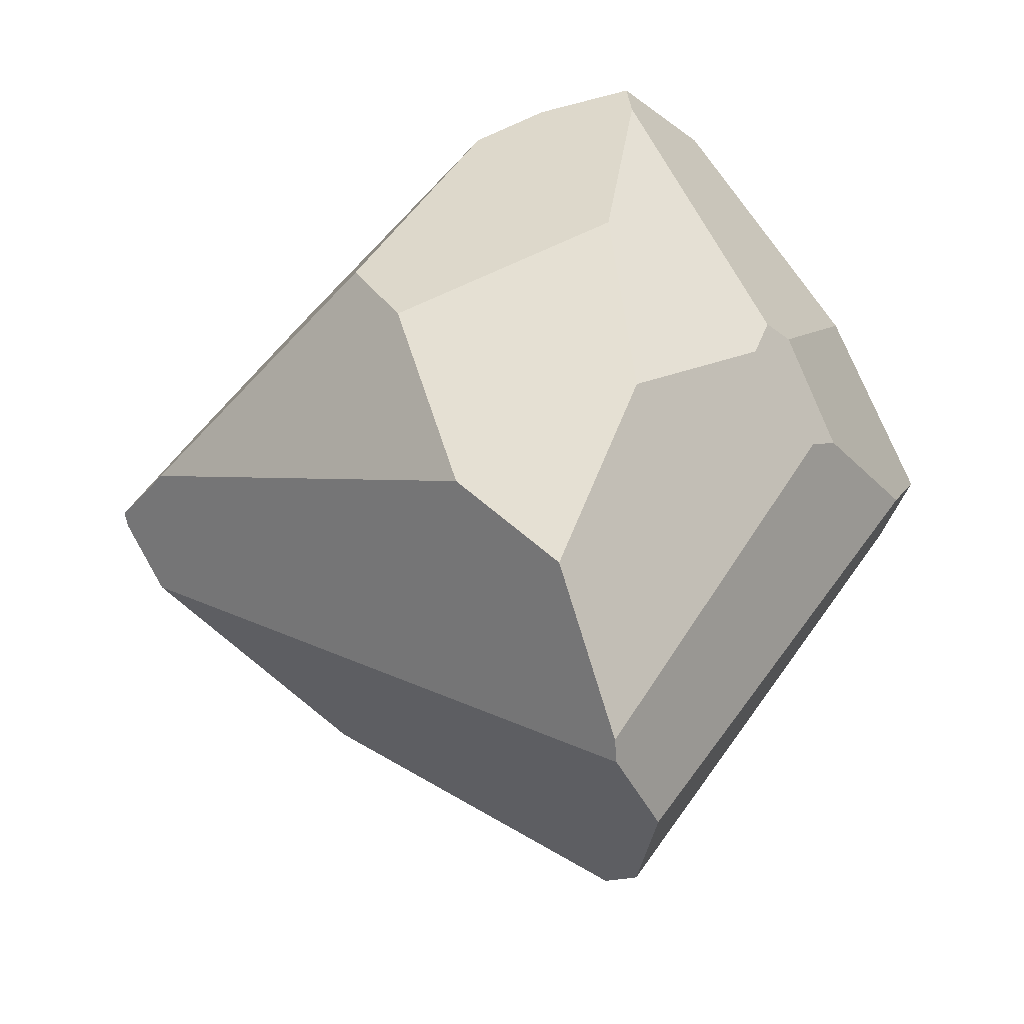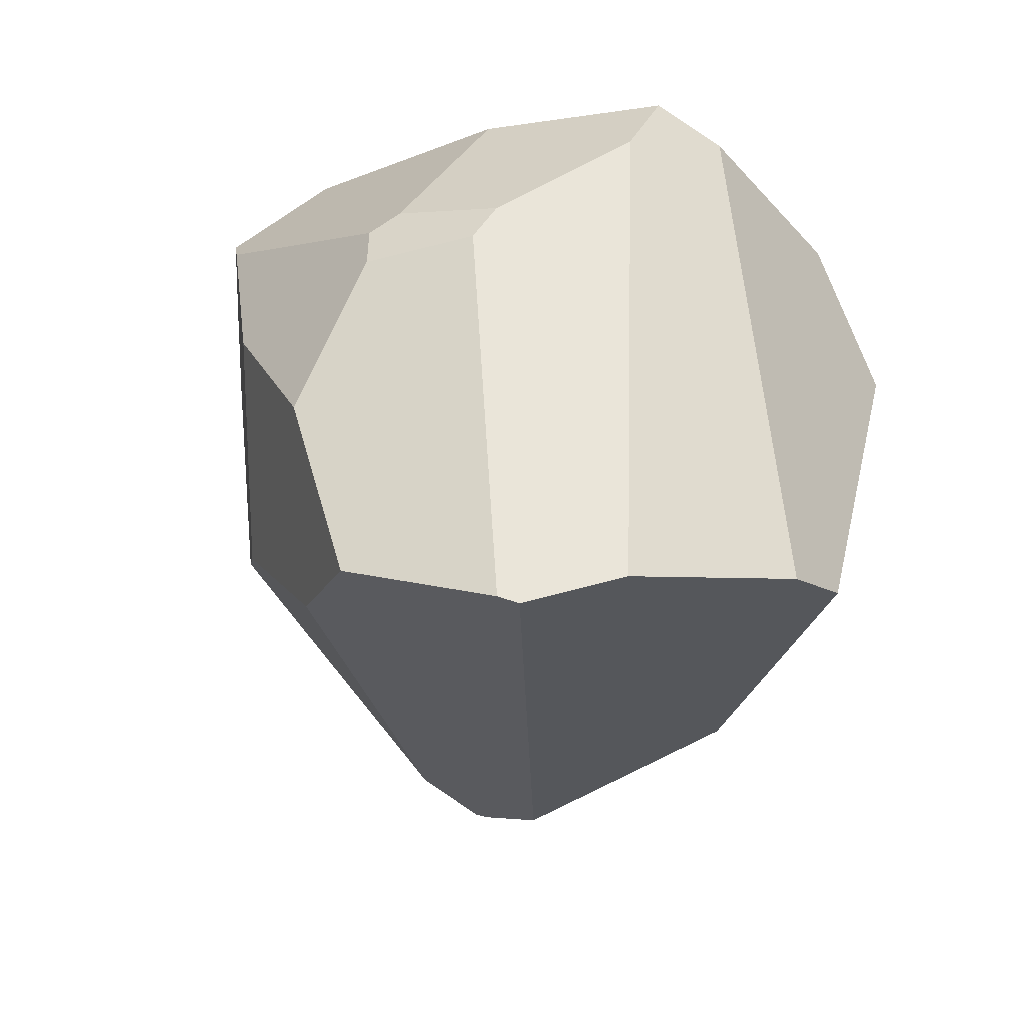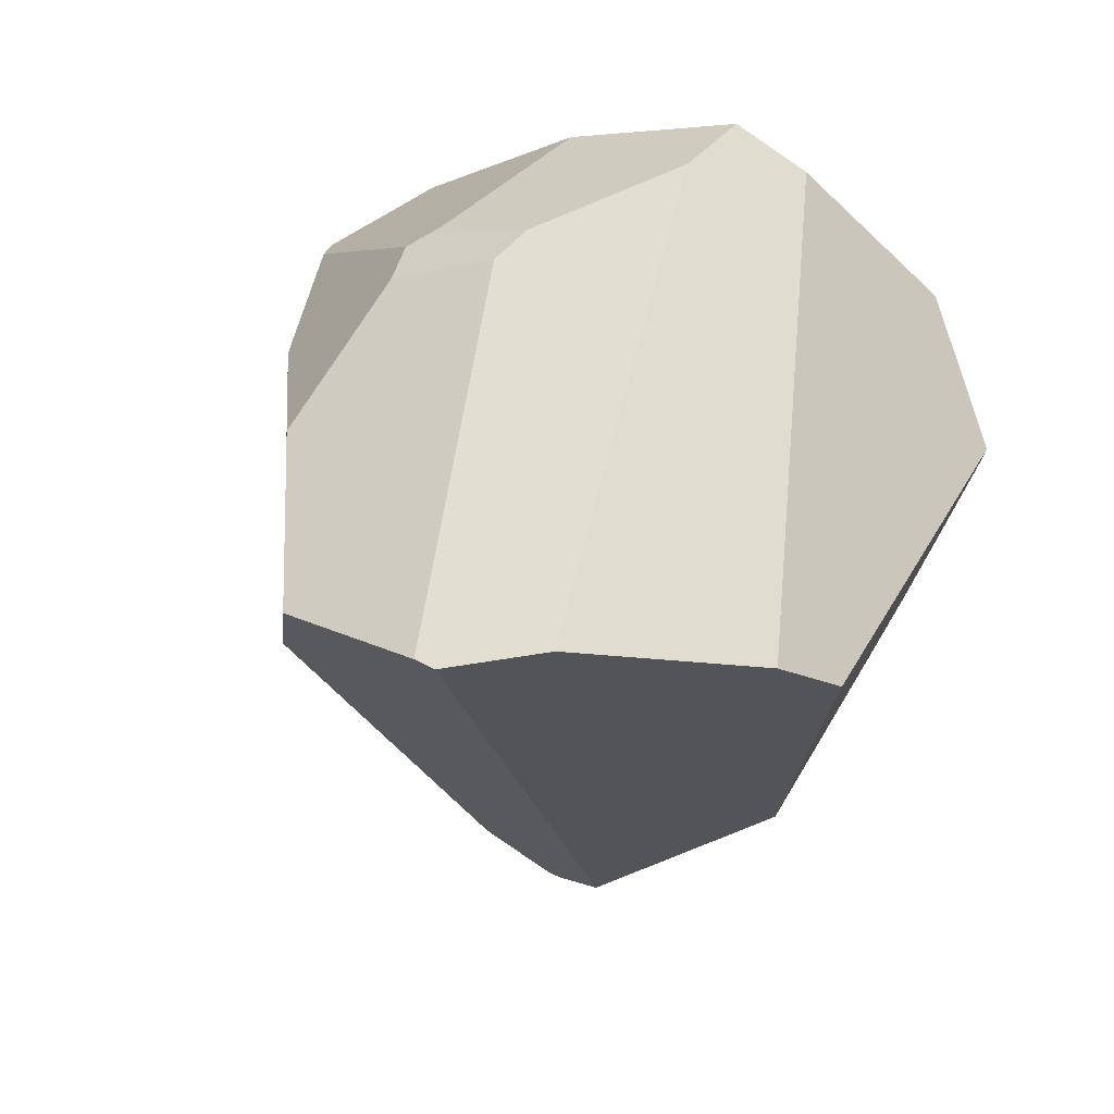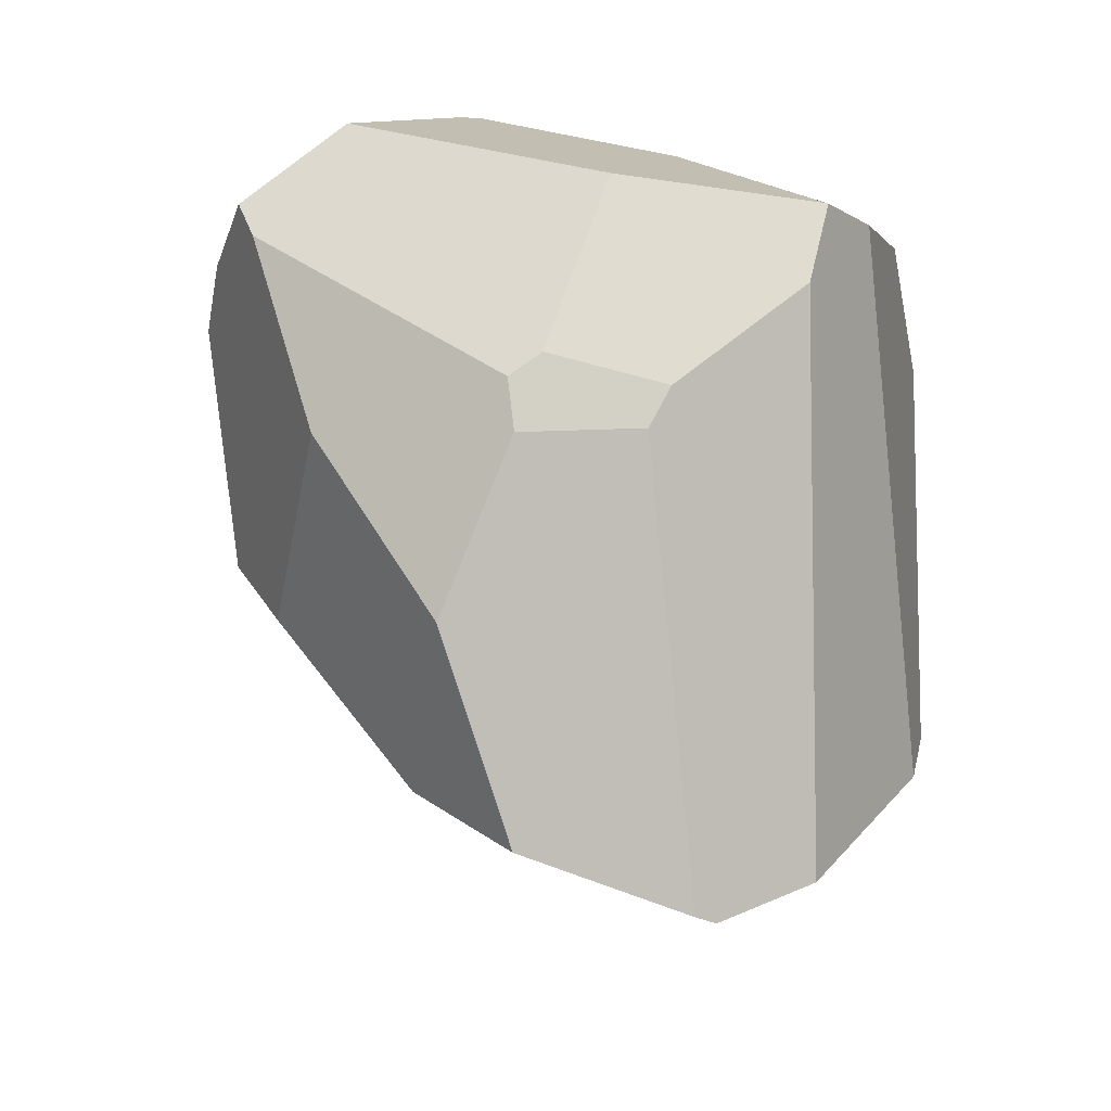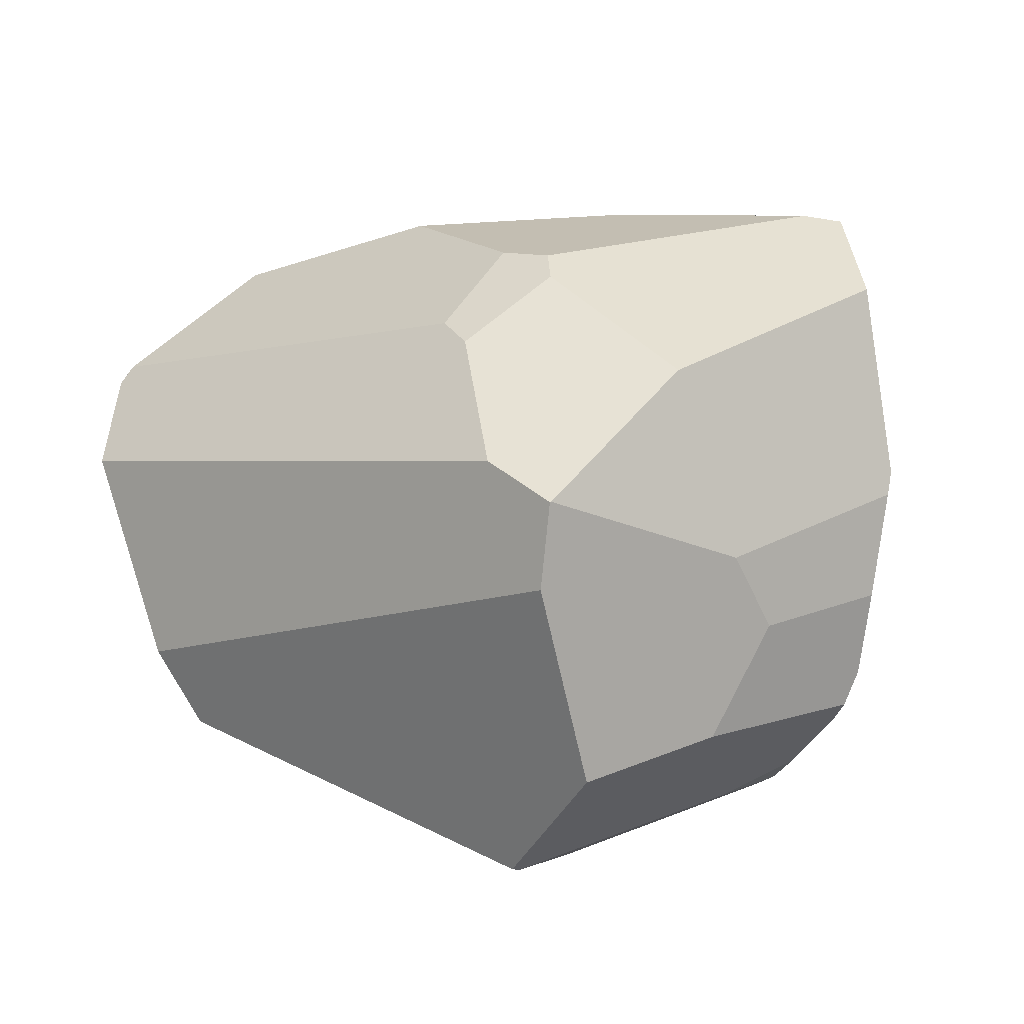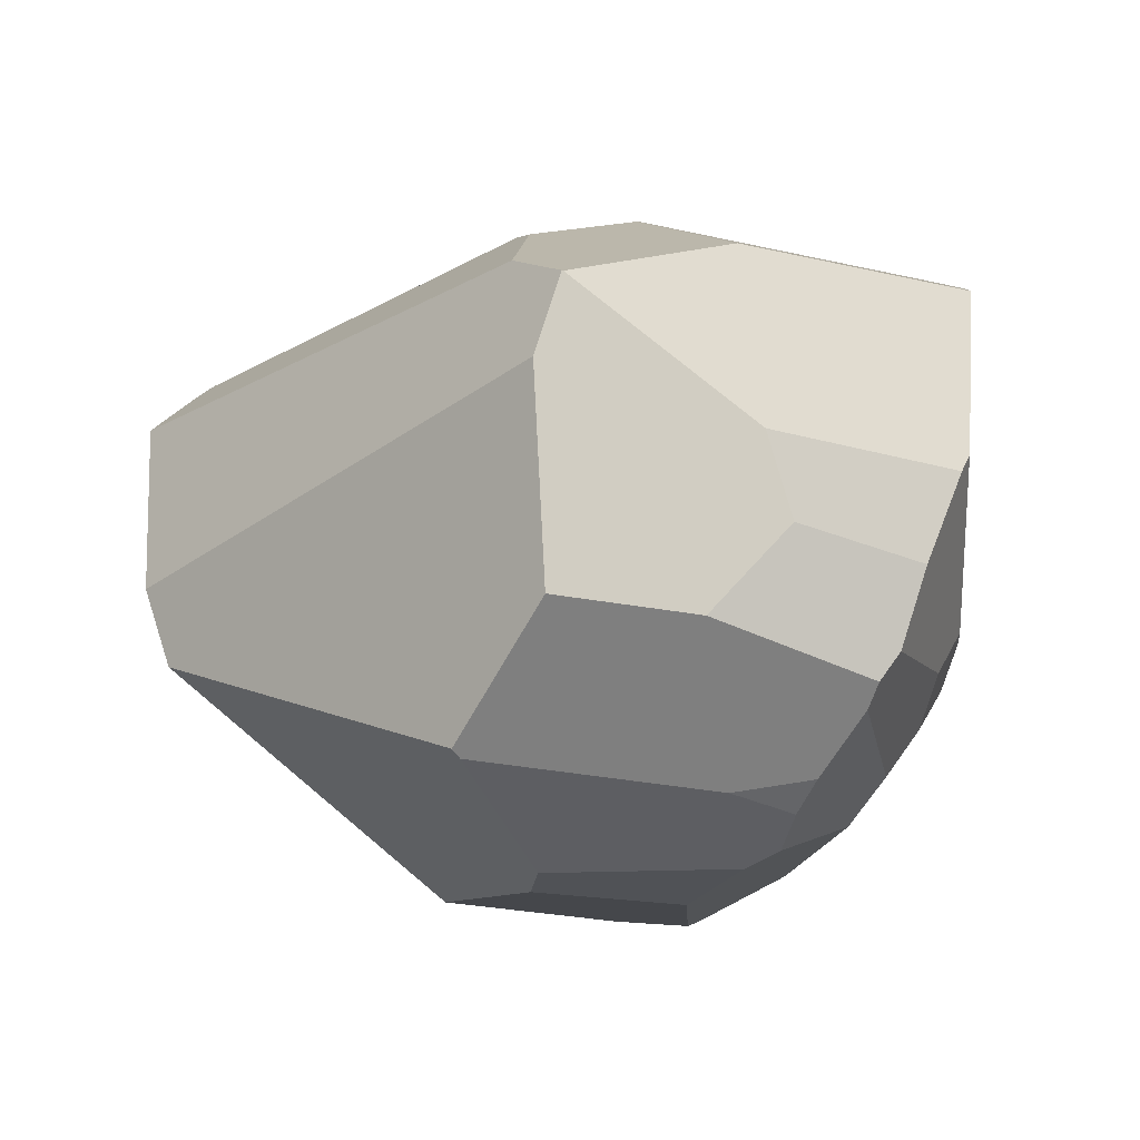
<metadata>
{"format":"obj","ext":"obj","renderer":"f3d","projection":"perspective","resolution":1024,"background":"white","views":[{"elev":-72.2,"azim":-74.5,"up":"+Y"},{"elev":19.1,"azim":16.3,"up":"+Z"},{"elev":21.2,"azim":30.7,"up":"+Z"},{"elev":-35.8,"azim":-17.2,"up":"+Y"},{"elev":66.8,"azim":123.5,"up":"+Z"},{"elev":34.7,"azim":136.9,"up":"+Z"}]}
</metadata>
<code>
o rocks_misc_01
g mat0model0surf0
v -58.88 -25.38 26.62
v -74.25 9.5 37.25
v -33.75 -60.62 24.38
v -29.38 -25.5 52.88
v -26.88 -34.5 48.88
f 1 3 2
f 3 4 2
f 3 5 4
g mat0model0surf1
v -54.25 -35.75 -19.12
v -74.25 9.5 37.25
v -58.88 -25.38 26.62
v -77.38 16.62 37.12
v -61.5 -19.38 -26.88
v -77.62 17.25 18.12
v -76 13.62 3.25
f 6 8 7
f 6 7 9
f 10 6 9
f 10 9 11
f 12 10 11
g mat0model0surf2
v -54.25 -35.75 -19.12
v -58.88 -25.38 26.62
v -27.62 -72.62 -13.62
v -33.75 -60.62 24.38
v -12.88 -91.88 2.5
f 13 15 14
f 15 16 14
f 15 17 16
g mat0model0surf3
v -12.88 -91.88 2.5
v -33.75 -60.62 24.38
v 20.88 -100.2 4
v -26.88 -34.5 48.88
v -4.125 -33.38 55.62
f 18 20 19
f 20 21 19
f 20 22 21
g mat0model0surf4
v -74.25 9.5 37.25
v -77.38 16.62 37.12
v -29.38 -25.5 52.88
v -60.12 31.25 49.12
v -24 -21.38 56.5
v -14.88 13.38 68.75
f 23 25 24
f 25 26 24
f 25 27 26
f 27 28 26
g mat0model0surf5
v -77.38 16.62 37.12
v -77.62 17.25 18.12
v -60.12 31.25 49.12
v -38.75 52.38 -10.38
v -34.62 54 34.62
v -36 54.62 -5.375
f 29 31 30
f 31 32 30
f 31 33 32
f 33 34 32
g mat0model0surf6
v -16.88 8.125 -96.25
v -27.62 -72.62 -13.62
v -12.88 -91.88 2.5
v -26 -3.25 -83.12
v -13.88 7.5 -96.25
v 20.88 -100.2 4
v -0.25 -0.125 -91.62
v 25.25 -100.4 3.125
f 35 39 37
f 35 37 36
f 37 39 40
f 39 41 40
f 35 36 38
f 40 41 42
g mat0model0surf7
v -38.75 52.38 -10.38
v -77.62 17.25 18.12
v -36.38 51.12 -21.5
v -76 13.62 3.25
v -42.88 33.62 -48.62
f 43 45 44
f 45 46 44
f 45 47 46
g mat0model0surf8
v -26 -3.25 -83.12
v -61.5 -19.38 -26.88
v -27.62 -72.62 -13.62
v -54.25 -35.75 -19.12
f 48 50 49
f 50 51 49
g mat0model0surf9
v -26.88 -34.5 48.88
v -29.38 -25.5 52.88
v -4.125 -33.38 55.62
v -24 -21.38 56.5
v -1.125 -26.38 60.12
f 52 54 53
f 54 55 53
f 54 56 55
g mat0model0surf10
v -42.88 33.62 -48.62
v -76 13.62 3.25
v -25.62 23.62 -79.12
v -61.5 -19.38 -26.88
v -16.88 8.125 -96.25
v -26 -3.25 -83.12
f 57 59 58
f 59 60 58
f 59 61 60
f 61 62 60
g mat0model0surf11
v -1.125 -26.38 60.12
v -24 -21.38 56.5
v 21.88 -5.625 71.38
v -14.88 13.38 68.75
v 24.38 9.75 76.5
v 24.12 9.875 76.38
f 63 65 64
f 65 66 64
f 65 67 66
f 67 68 66
g mat0model0surf12
v -14.88 13.38 68.75
v -60.12 31.25 49.12
v 24.12 9.875 76.38
v -34.62 54 34.62
v 4.75 40 50.5
v -30.38 55.88 33.75
f 69 71 70
f 71 72 70
f 71 73 72
f 73 74 72
g mat0model0surf13
v 20.88 -100.2 4
v -4.125 -33.38 55.62
v 25.25 -100.4 3.125
v -1.125 -26.38 60.12
v 43.5 -91 7
v 21.88 -5.625 71.38
f 75 77 76
f 77 78 76
f 77 79 78
f 79 80 78
g mat0model0surf14
v 75.5 -43.88 -10.25
v -0.25 -0.125 -91.62
v 25.25 -100.4 3.125
v 43.62 -3.375 -61.88
v 69.5 -58.25 -2.625
v 43.5 -91 7
f 81 83 82
f 84 81 82
f 81 85 83
f 85 86 83
g mat0model0surf15
v 43.5 -91 7
v 21.88 -5.625 71.38
v 69.5 -58.25 -2.625
v 24.38 9.75 76.5
v 36.62 15.88 67.25
f 87 89 88
f 89 90 88
f 89 91 90
g mat0model0surf16
v -34.62 54 34.62
v -36 54.62 -5.375
v -30.38 55.88 33.75
v -24.12 59.62 -6.125
v -13.25 63.38 25.38
v -1.375 68.62 15.25
f 92 94 93
f 94 95 93
f 94 96 95
f 96 97 95
g mat0model0surf17
v 4.75 40 50.5
v -30.38 55.88 33.75
v 8.625 51.12 38.38
v -13.25 63.38 25.38
f 98 100 99
f 100 101 99
g mat0model0surf18
v -36.38 51.12 -21.5
v -42.88 33.62 -48.62
v -22.62 57.5 -19.75
v -25.62 23.62 -79.12
v -12.12 59 -24.38
v -5.125 56.5 -34
f 102 104 103
f 104 105 103
f 104 106 105
f 106 107 105
g mat0model0surf19
v 24.12 9.875 76.38
v 4.75 40 50.5
v 24.38 9.75 76.5
v 8.625 51.12 38.38
v 36.62 15.88 67.25
v 31.62 53 30.88
v 55.25 38.88 39.5
f 108 110 109
f 110 111 109
f 110 112 111
f 112 113 111
f 112 114 113
g mat0model0surf20
v -36 54.62 -5.375
v -38.75 52.38 -10.38
v -24.12 59.62 -6.125
v -36.38 51.12 -21.5
v -22.62 57.5 -19.75
f 115 117 116
f 117 118 116
f 117 119 118
g mat0model0surf21
v -1.375 68.62 15.25
v -24.12 59.62 -6.125
v 5.125 69.62 12.5
v -22.62 57.5 -19.75
v 7 69 7
v -12.12 59 -24.38
f 120 122 121
f 122 123 121
f 122 124 123
f 124 125 123
g mat0model0surf22
v 8.625 51.12 38.38
v -13.25 63.38 25.38
v 31.62 53 30.88
v -1.375 68.62 15.25
v 5.125 69.62 12.5
f 126 128 127
f 128 129 127
f 128 130 129
g mat0model0surf23
v 69.5 -58.25 -2.625
v 36.62 15.88 67.25
v 75.5 -43.88 -10.25
v 55.25 38.88 39.5
v 70.75 32.25 11.62
f 131 133 132
f 133 134 132
f 133 135 134
g mat0model0surf24
v -5.125 56.5 -34
v -25.62 23.62 -79.12
v 17.88 60.38 -24
v -16.88 8.125 -96.25
v 22.38 55.75 -28.62
v -13.88 7.5 -96.25
v 20.62 40 -48.5
f 136 138 137
f 138 139 137
f 138 140 139
f 140 141 139
f 140 142 141
g mat0model0surf25
v 20.62 40 -48.5
v -13.88 7.5 -96.25
v 49.75 28.38 -35.25
v -0.25 -0.125 -91.62
v 43.62 -3.375 -61.88
f 143 145 144
f 145 146 144
f 145 147 146
g mat0model0surf26
v 7 69 7
v -12.12 59 -24.38
v 15 65.5 -6.125
v -5.125 56.5 -34
v 17.75 63.38 -13.88
v 17.88 60.38 -24
f 148 150 149
f 150 151 149
f 150 152 151
f 152 153 151
g mat0model0surf27
v 31.62 53 30.88
v 5.125 69.62 12.5
v 55.25 38.88 39.5
v 7 69 7
v 70.75 32.25 11.62
v 15 65.5 -6.125
v 69.62 33.12 9.375
v 29.12 57.5 -6.125
f 156 158 157
f 155 156 157
f 157 158 159
f 158 160 159
f 154 156 155
f 159 160 161
g mat0model0surf28
v 53.62 34.75 -24.38
v 43.62 -3.375 -61.88
v 75.5 -43.88 -10.25
v 49.75 28.38 -35.25
v 69.62 33.12 9.375
v 70.75 32.25 11.62
f 162 164 163
f 165 162 163
f 162 166 164
f 166 167 164
g mat0model0surf29
v 15 65.5 -6.125
v 17.75 63.38 -13.88
v 29.12 57.5 -6.125
f 168 170 169
g mat0model0surf30
v 29.12 57.5 -6.125
v 17.75 63.38 -13.88
v 69.62 33.12 9.375
v 17.88 60.38 -24
v 53.62 34.75 -24.38
v 22.38 55.75 -28.62
f 171 173 172
f 173 174 172
f 173 175 174
f 175 176 174
g mat0model0surf31
v 22.38 55.75 -28.62
v 20.62 40 -48.5
v 53.62 34.75 -24.38
v 49.75 28.38 -35.25
f 177 179 178
f 179 180 178

</code>
